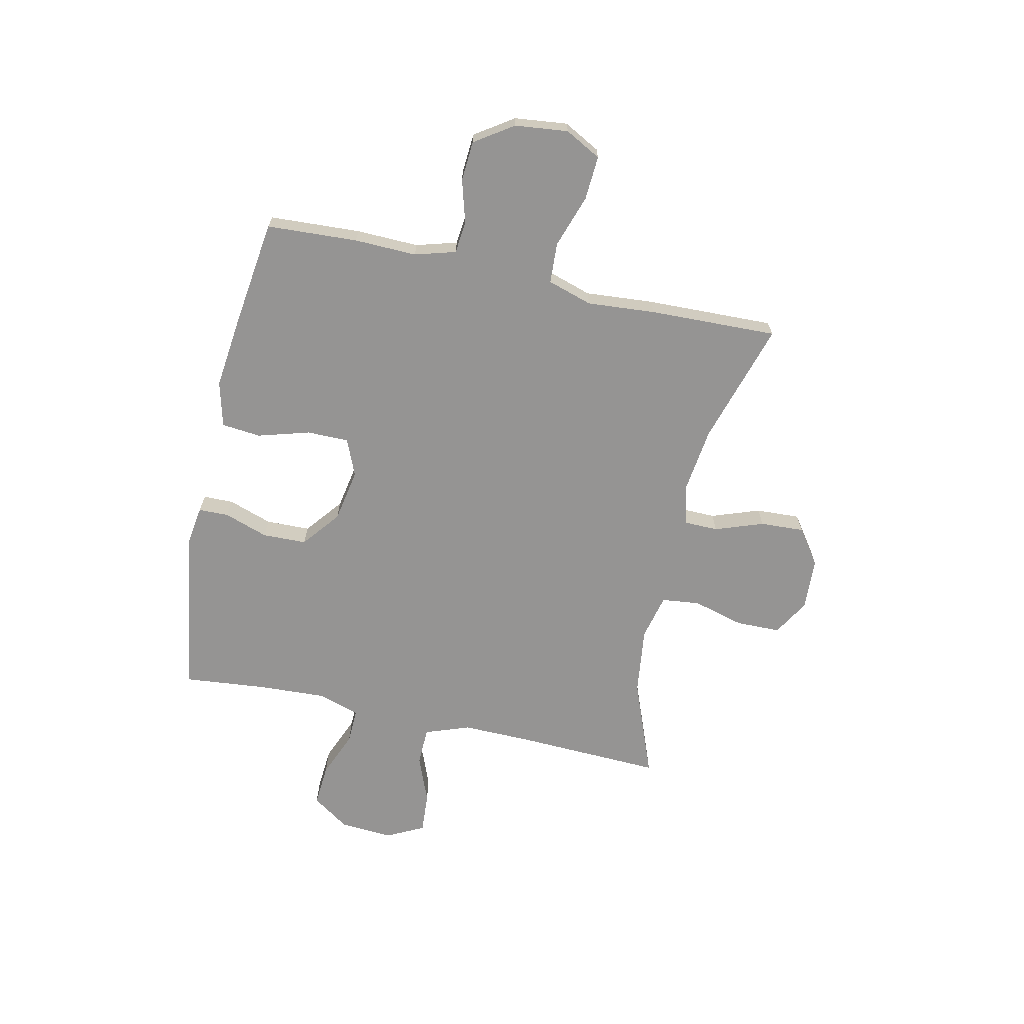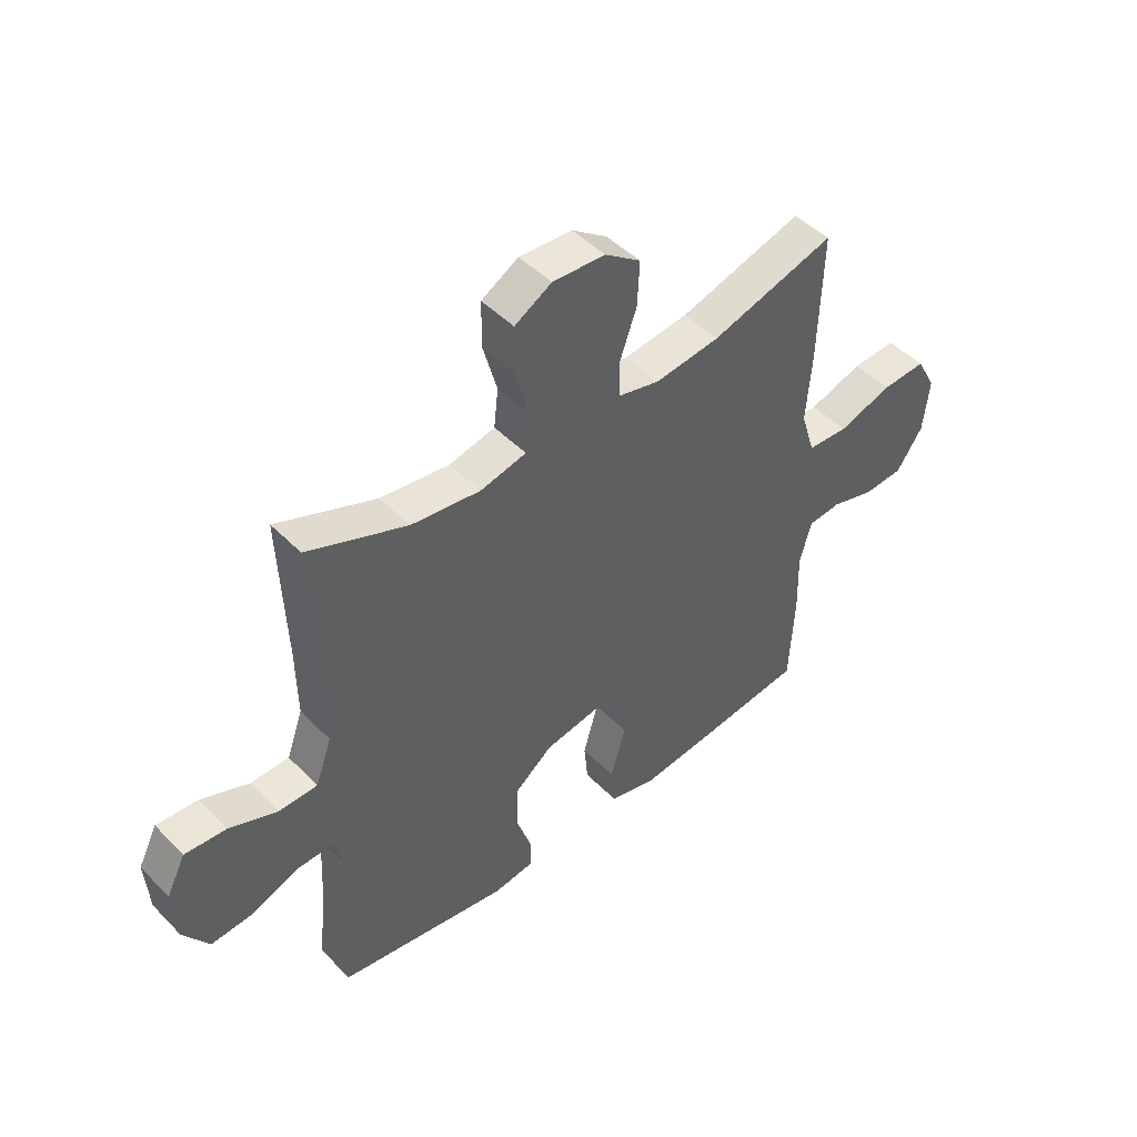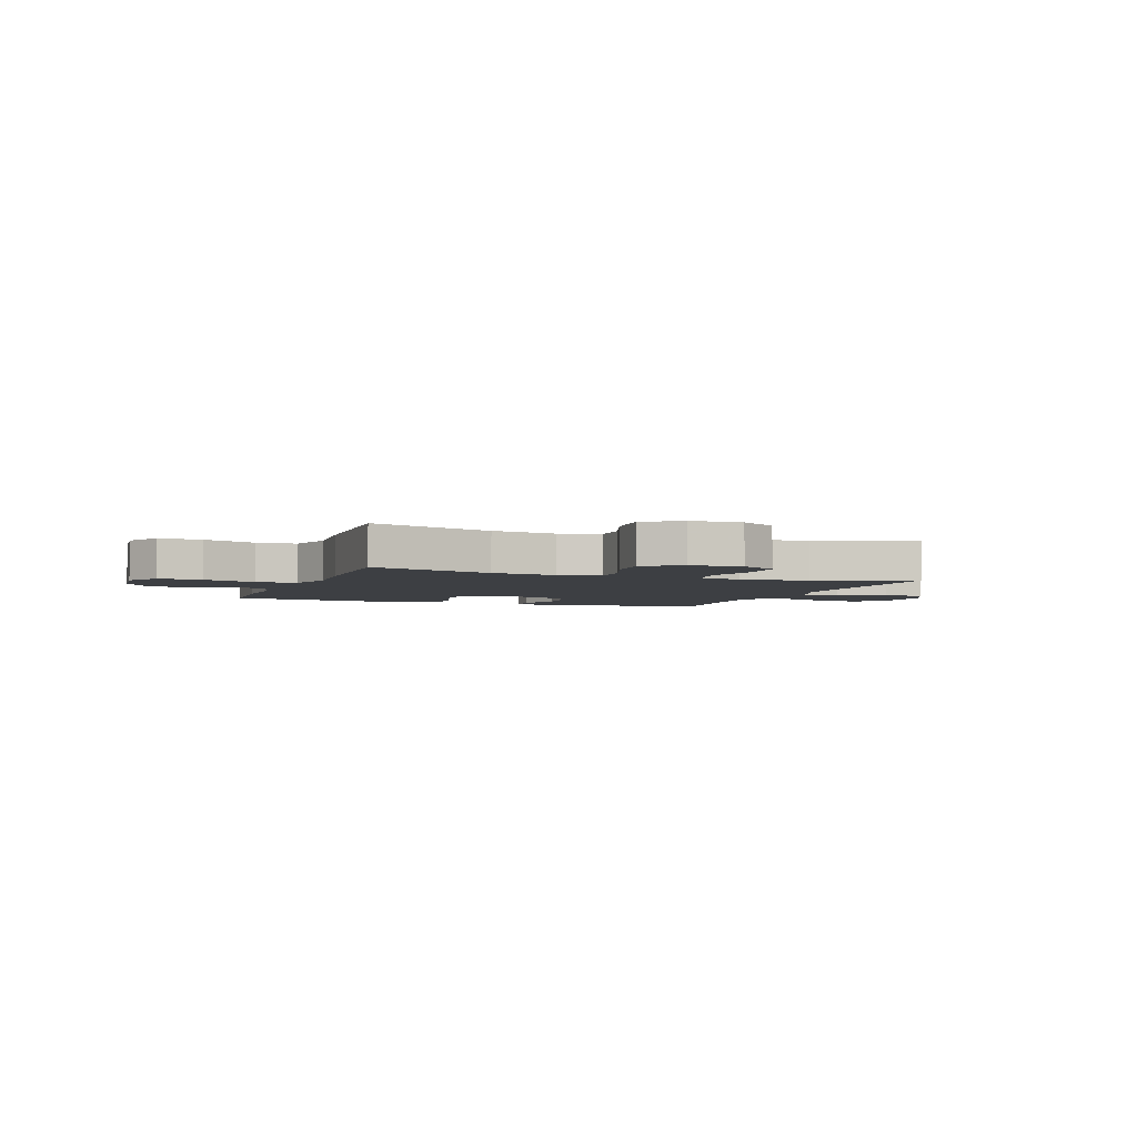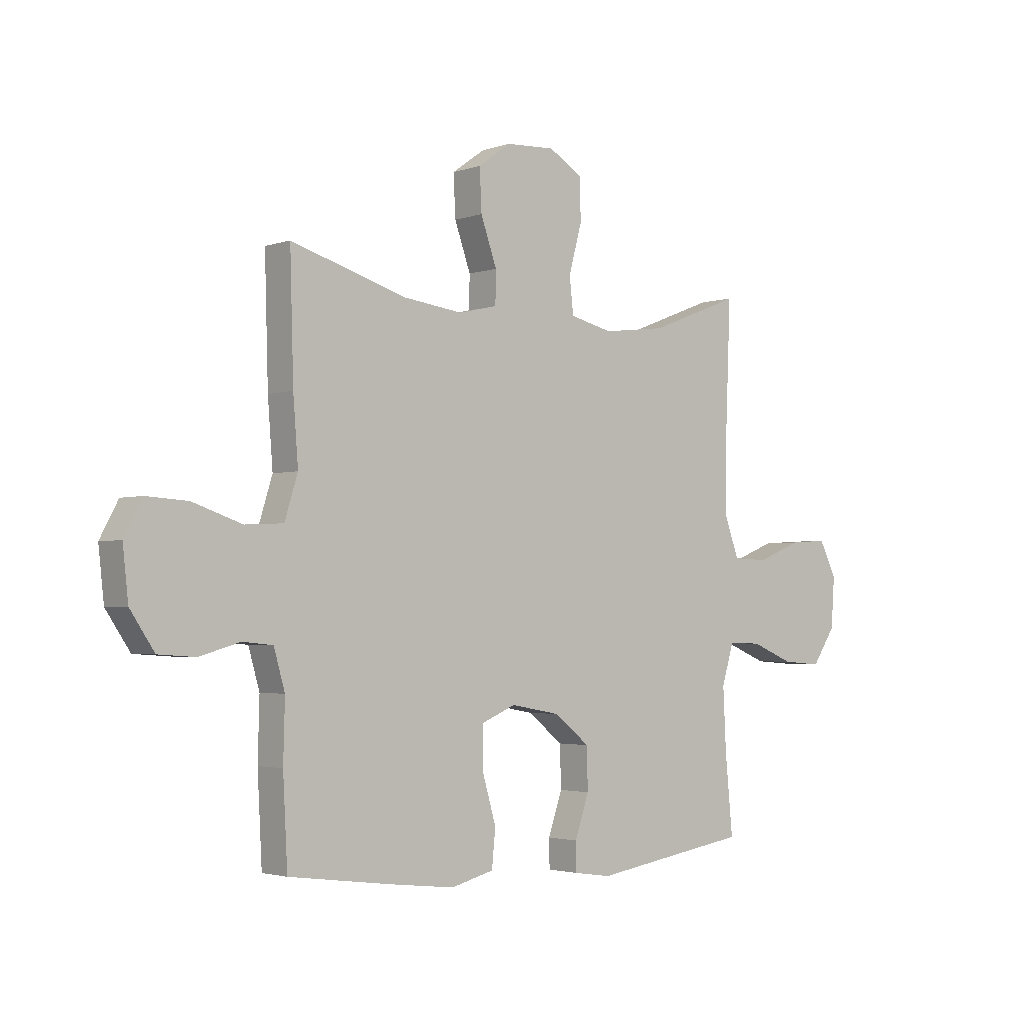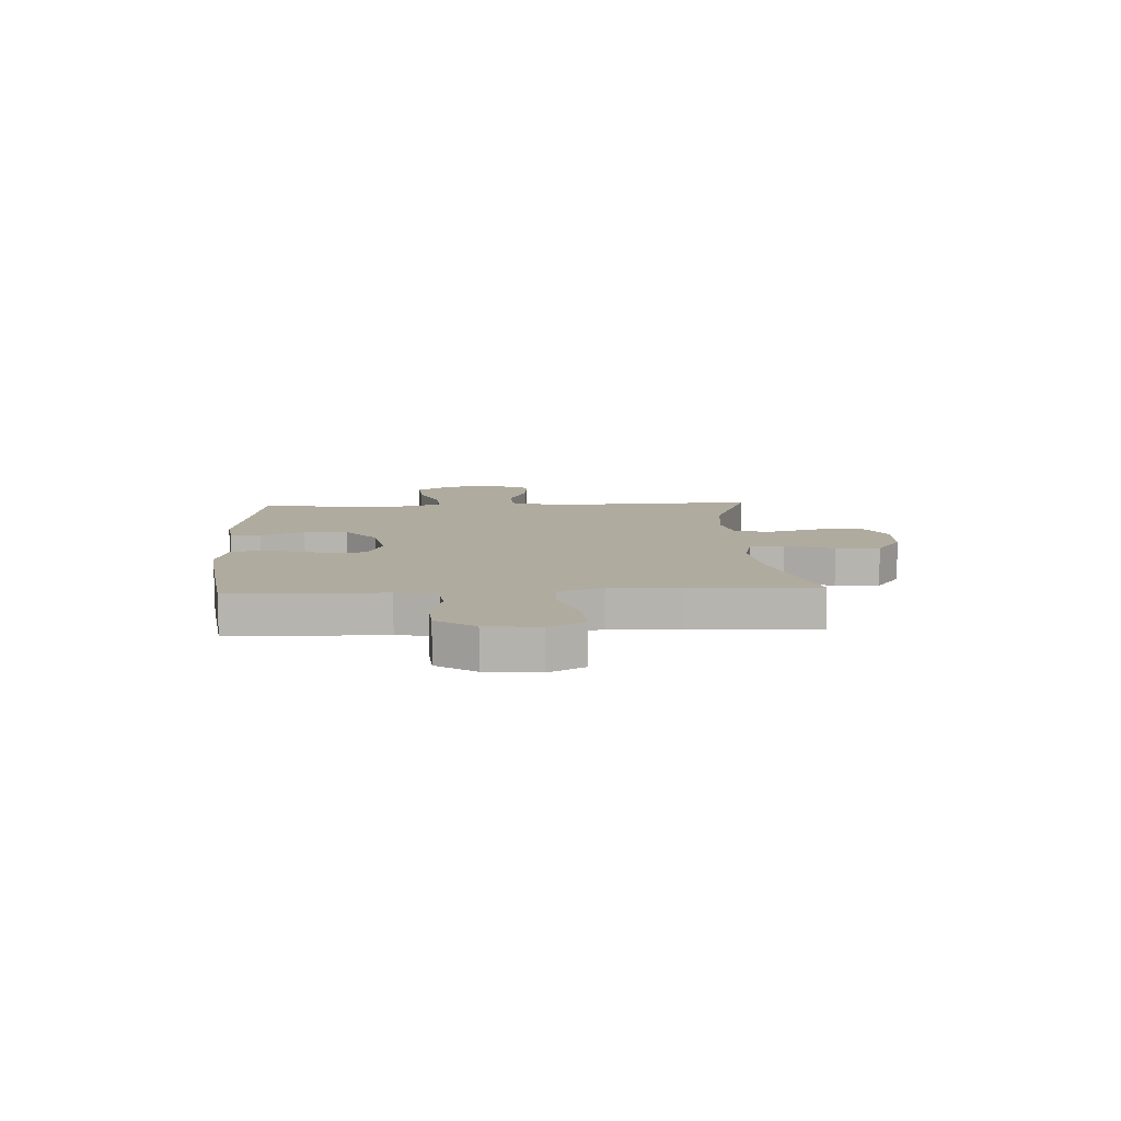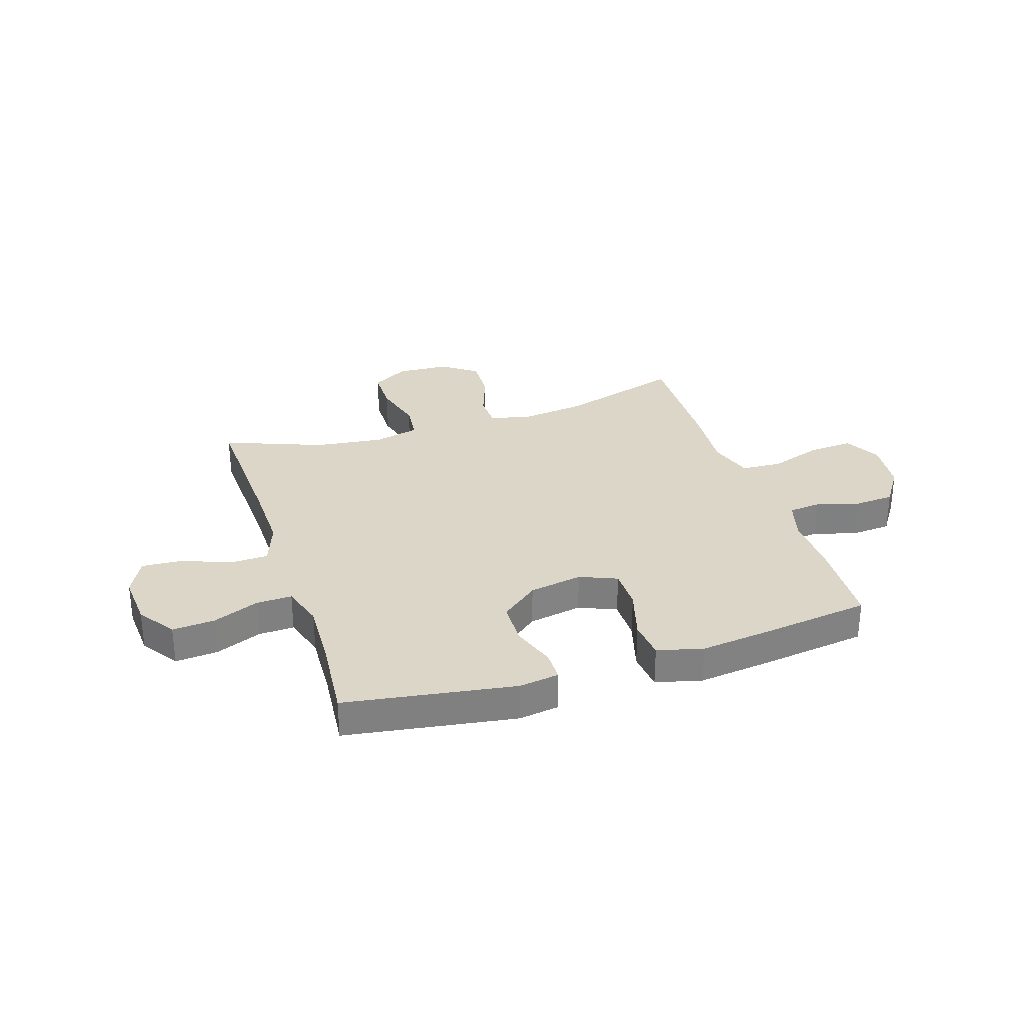
<metadata>
{"format":"obj","ext":"obj","renderer":"f3d","projection":"perspective","resolution":1024,"background":"white","views":[{"elev":-67.2,"azim":-102.4,"up":"+Y"},{"elev":46.7,"azim":138.7,"up":"+Z"},{"elev":-3.8,"azim":-20.4,"up":"+Y"},{"elev":-2.7,"azim":-40.8,"up":"+Z"},{"elev":9.7,"azim":-93.2,"up":"+Y"},{"elev":30.2,"azim":162.0,"up":"+Y"}]}
</metadata>
<code>
v 0.5 0.07 0.5
v 0.489 0.07 0.228
v 0.487 0.07 0.098
v 0.517 0.07 0.015
v 0.588 0.07 0.013
v 0.677 0.07 0.048
v 0.753 0.07 0.053
v 0.788 0.07 -0.016
v 0.781 0.07 -0.116
v 0.734 0.07 -0.185
v 0.655 0.07 -0.179
v 0.569 0.07 -0.144
v 0.503 0.07 -0.142
v 0.479 0.07 -0.221
v 0.485 0.07 -0.345
v 0.5 0.07 -0.5
v 0.185 0.07 -0.549
v 0.111 0.07 -0.538
v 0.11 0.07 -0.482
v 0.138 0.07 -0.4
v 0.136 0.07 -0.318
v 0.066 0.07 -0.262
v -0.033 0.07 -0.244
v -0.102 0.07 -0.273
v -0.102 0.07 -0.351
v -0.074 0.07 -0.447
v -0.081 0.07 -0.52
v -0.166 0.07 -0.542
v -0.296 0.07 -0.527
v -0.5 0.07 -0.5
v -0.509 0.07 -0.331
v -0.506 0.07 -0.215
v -0.528 0.07 -0.139
v -0.588 0.07 -0.133
v -0.668 0.07 -0.156
v -0.742 0.07 -0.151
v -0.79 0.07 -0.08
v -0.801 0.07 0.019
v -0.765 0.07 0.086
v -0.683 0.07 0.081
v -0.585 0.07 0.048
v -0.509 0.07 0.052
v -0.483 0.07 0.135
v -0.493 0.07 0.262
v -0.5 0.07 0.5
v -0.271 0.07 0.431
v -0.151 0.07 0.416
v -0.074 0.07 0.434
v -0.073 0.07 0.498
v -0.105 0.07 0.588
v -0.109 0.07 0.67
v -0.043 0.07 0.717
v 0.054 0.07 0.722
v 0.122 0.07 0.682
v 0.123 0.07 0.599
v 0.097 0.07 0.504
v 0.105 0.07 0.433
v 0.19 0.07 0.413
v 0.317 0.07 0.429
v 0.5 0 0.5
v 0.489 0 0.228
v 0.487 0 0.098
v 0.517 0 0.015
v 0.588 0 0.013
v 0.677 0 0.048
v 0.753 0 0.053
v 0.788 0 -0.016
v 0.781 0 -0.116
v 0.734 0 -0.185
v 0.655 0 -0.179
v 0.569 0 -0.144
v 0.503 0 -0.142
v 0.479 0 -0.221
v 0.485 0 -0.345
v 0.5 0 -0.5
v 0.185 0 -0.549
v 0.111 0 -0.538
v 0.11 0 -0.482
v 0.138 0 -0.4
v 0.136 0 -0.318
v 0.066 0 -0.262
v -0.033 0 -0.244
v -0.102 0 -0.273
v -0.102 0 -0.351
v -0.074 0 -0.447
v -0.081 0 -0.52
v -0.166 0 -0.542
v -0.296 0 -0.527
v -0.5 0 -0.5
v -0.509 0 -0.331
v -0.506 0 -0.215
v -0.528 0 -0.139
v -0.588 0 -0.133
v -0.668 0 -0.156
v -0.742 0 -0.151
v -0.79 0 -0.08
v -0.801 0 0.019
v -0.765 0 0.086
v -0.683 0 0.081
v -0.585 0 0.048
v -0.509 0 0.052
v -0.483 0 0.135
v -0.493 0 0.262
v -0.5 0 0.5
v -0.271 0 0.431
v -0.151 0 0.416
v -0.074 0 0.434
v -0.073 0 0.498
v -0.105 0 0.588
v -0.109 0 0.67
v -0.043 0 0.717
v 0.054 0 0.722
v 0.122 0 0.682
v 0.123 0 0.599
v 0.097 0 0.504
v 0.105 0 0.433
v 0.19 0 0.413
v 0.317 0 0.429
f 54 55 56
f 53 54 56
f 52 53 56
f 51 52 56
f 50 51 56
f 49 50 56
f 48 49 56 57
f 47 48 57 58
f 43 44 45 46
f 42 43 46 47
f 39 40 41
f 38 39 41
f 37 38 41
f 36 37 41
f 35 36 41
f 34 35 41
f 33 34 41 42
f 42 47 58
f 33 42 58
f 32 33 58
f 30 31 32
f 29 30 32
f 28 29 32
f 27 28 32
f 26 27 32
f 25 26 32
f 18 19 20
f 17 18 20
f 16 17 20
f 15 16 20
f 14 15 20 21
f 13 14 21 22
f 10 11 12
f 9 10 12
f 8 9 12
f 7 8 12
f 6 7 12
f 5 6 12
f 4 5 12 13
f 13 22 23
f 4 13 23
f 3 4 23
f 59 1 2
f 3 23 24
f 2 3 24
f 59 2 24
f 58 59 24
f 32 58 24
f 24 25 32
f 115 114 113
f 115 113 112
f 115 112 111
f 115 111 110
f 115 110 109
f 115 109 108
f 116 115 108 107
f 117 116 107 106
f 105 104 103 102
f 106 105 102 101
f 100 99 98
f 100 98 97
f 100 97 96
f 100 96 95
f 100 95 94
f 100 94 93
f 101 100 93 92
f 117 106 101
f 117 101 92
f 117 92 91
f 91 90 89
f 91 89 88
f 91 88 87
f 91 87 86
f 91 86 85
f 91 85 84
f 79 78 77
f 79 77 76
f 79 76 75
f 79 75 74
f 80 79 74 73
f 81 80 73 72
f 71 70 69
f 71 69 68
f 71 68 67
f 71 67 66
f 71 66 65
f 71 65 64
f 72 71 64 63
f 82 81 72
f 82 72 63
f 82 63 62
f 61 60 118
f 83 82 62
f 83 62 61
f 83 61 118
f 83 118 117
f 83 117 91
f 91 84 83
f 1 60 61 2
f 2 61 62 3
f 3 62 63 4
f 4 63 64 5
f 5 64 65 6
f 6 65 66 7
f 7 66 67 8
f 8 67 68 9
f 9 68 69 10
f 10 69 70 11
f 11 70 71 12
f 12 71 72 13
f 13 72 73 14
f 14 73 74 15
f 15 74 75 16
f 16 75 76 17
f 17 76 77 18
f 18 77 78 19
f 19 78 79 20
f 20 79 80 21
f 21 80 81 22
f 22 81 82 23
f 23 82 83 24
f 24 83 84 25
f 25 84 85 26
f 26 85 86 27
f 27 86 87 28
f 28 87 88 29
f 29 88 89 30
f 30 89 90 31
f 31 90 91 32
f 32 91 92 33
f 33 92 93 34
f 34 93 94 35
f 35 94 95 36
f 36 95 96 37
f 37 96 97 38
f 38 97 98 39
f 39 98 99 40
f 40 99 100 41
f 41 100 101 42
f 42 101 102 43
f 43 102 103 44
f 44 103 104 45
f 45 104 105 46
f 46 105 106 47
f 47 106 107 48
f 48 107 108 49
f 49 108 109 50
f 50 109 110 51
f 51 110 111 52
f 52 111 112 53
f 53 112 113 54
f 54 113 114 55
f 55 114 115 56
f 56 115 116 57
f 57 116 117 58
f 58 117 118 59
f 59 118 60 1

</code>
